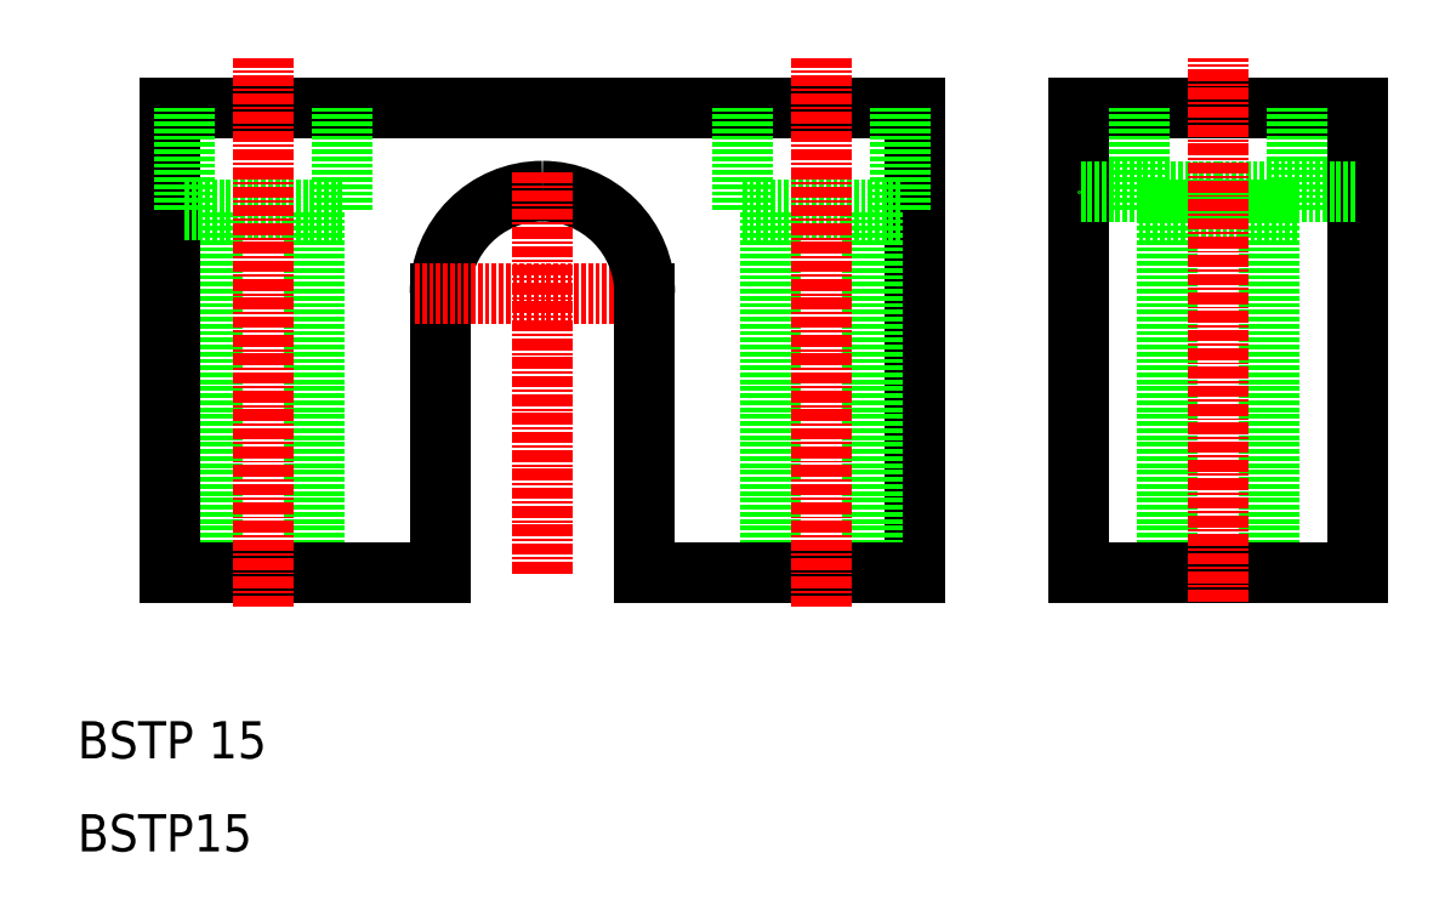
<metadata>
{"format":"dxf","ext":"dxf","renderer":"ezdxf+matplotlib","layout":"modelspace","background":"white","min_lineweight":24,"dpi":150}
</metadata>
<code>
0
SECTION
2
ENTITIES
0
LINE
8
0
10
100
20
90
30
0
11
60
21
90
31
0
0
LINE
8
CENTER
10
73.69
20
70
30
0
11
60
21
70
31
0
0
ARC
8
0
10
60
20
70
30
0
40
11
50
360
51
90
0
LINE
8
0
10
35.5
20
40
30
0
11
35.5
21
79
31
0
0
ARC
8
0
10
60
20
70
30
0
40
11
50
90
51
180
0
LINE
8
0
10
24.5
20
40
30
0
11
24.5
21
79
31
0
0
LINE
8
0
10
20
20
40
30
0
11
20
21
90
31
0
0
LINE
8
CENTER
10
60
20
39.88
30
0
11
60
21
83.07
31
0
0
TEXT
8
0
10
10
20
20
30
0
40
4
1
BSTP 15
0
TEXT
8
0
10
10
20
10
30
0
40
4
1
BSTP15
0
LINE
8
0
10
20
20
40
30
0
11
49
21
40
31
0
0
LINE
8
0
10
49
20
70
30
0
11
49
21
40
31
0
0
LINE
8
CENTER
10
46.31
20
70
30
0
11
60
21
70
31
0
0
LINE
8
0
10
38.5
20
79
30
0
11
30
21
79
31
0
0
LINE
8
0
10
20
20
90
30
0
11
60
21
90
31
0
0
LINE
8
0
10
21.5
20
79
30
0
11
21.5
21
90
31
0
0
LINE
8
0
10
21.5
20
79
30
0
11
30
21
79
31
0
0
LINE
8
0
10
38.5
20
79
30
0
11
38.5
21
90
31
0
0
LINE
8
0
10
147.6
20
40
30
0
11
147.6
21
90
31
0
0
LINE
8
0
10
138.1
20
40
30
0
11
138.1
21
79
31
0
0
LINE
8
0
10
127.1
20
40
30
0
11
127.1
21
79
31
0
0
LINE
8
0
10
100
20
40
30
0
11
100
21
90
31
0
0
LINE
8
0
10
95.5
20
40
30
0
11
95.5
21
79
31
0
0
LINE
8
0
10
84.5
20
40
30
0
11
84.5
21
79
31
0
0
LINE
8
0
10
117.6
20
40
30
0
11
117.6
21
90
31
0
0
LINE
8
0
10
132.6
20
40
30
0
11
117.6
21
40
31
0
0
LINE
8
0
10
100
20
40
30
0
11
71
21
40
31
0
0
LINE
8
0
10
71
20
70
30
0
11
71
21
40
31
0
0
LINE
8
0
10
132.6
20
40
30
0
11
147.6
21
40
31
0
0
LINE
8
0
10
124.1
20
79
30
0
11
132.6
21
79
31
0
0
LINE
8
0
10
132.6
20
81
30
0
11
117.6
21
81
31
0
0
LINE
8
0
10
117.6
20
90
30
0
11
132.6
21
90
31
0
0
LINE
8
0
10
98.5
20
79
30
0
11
90
21
79
31
0
0
LINE
8
0
10
81.5
20
79
30
0
11
81.5
21
90
31
0
0
LINE
8
0
10
81.5
20
79
30
0
11
90
21
79
31
0
0
LINE
8
0
10
98.5
20
79
30
0
11
98.5
21
90
31
0
0
LINE
8
0
10
124.1
20
79
30
0
11
124.1
21
90
31
0
0
LINE
8
0
10
147.6
20
90
30
0
11
132.6
21
90
31
0
0
LINE
8
0
10
132.6
20
81
30
0
11
147.6
21
81
31
0
0
LINE
8
0
10
141.1
20
79
30
0
11
141.1
21
90
31
0
0
LINE
8
0
10
141.1
20
79
30
0
11
132.6
21
79
31
0
0
LINE
8
CENTER
10
30
20
36.28
30
0
11
30
21
95.25
31
0
0
LINE
8
CENTER
10
90
20
36.28
30
0
11
90
21
95.25
31
0
0
LINE
8
CENTER
10
132.6
20
36.86
30
0
11
132.6
21
95.33
31
0
0
ENDSEC
0
EOF

</code>
